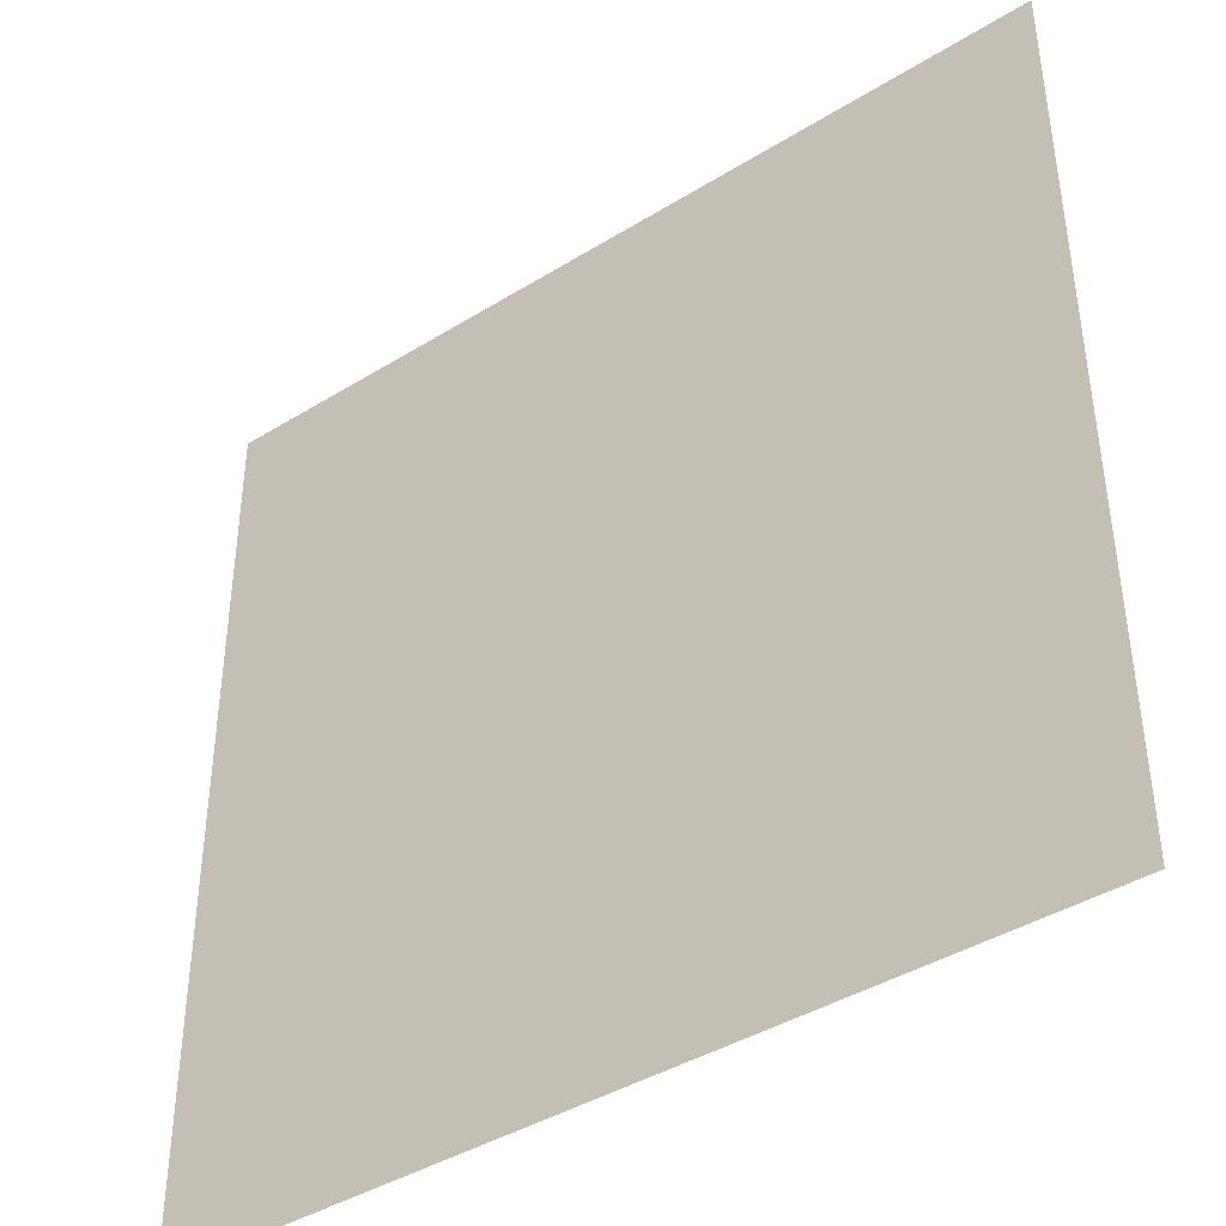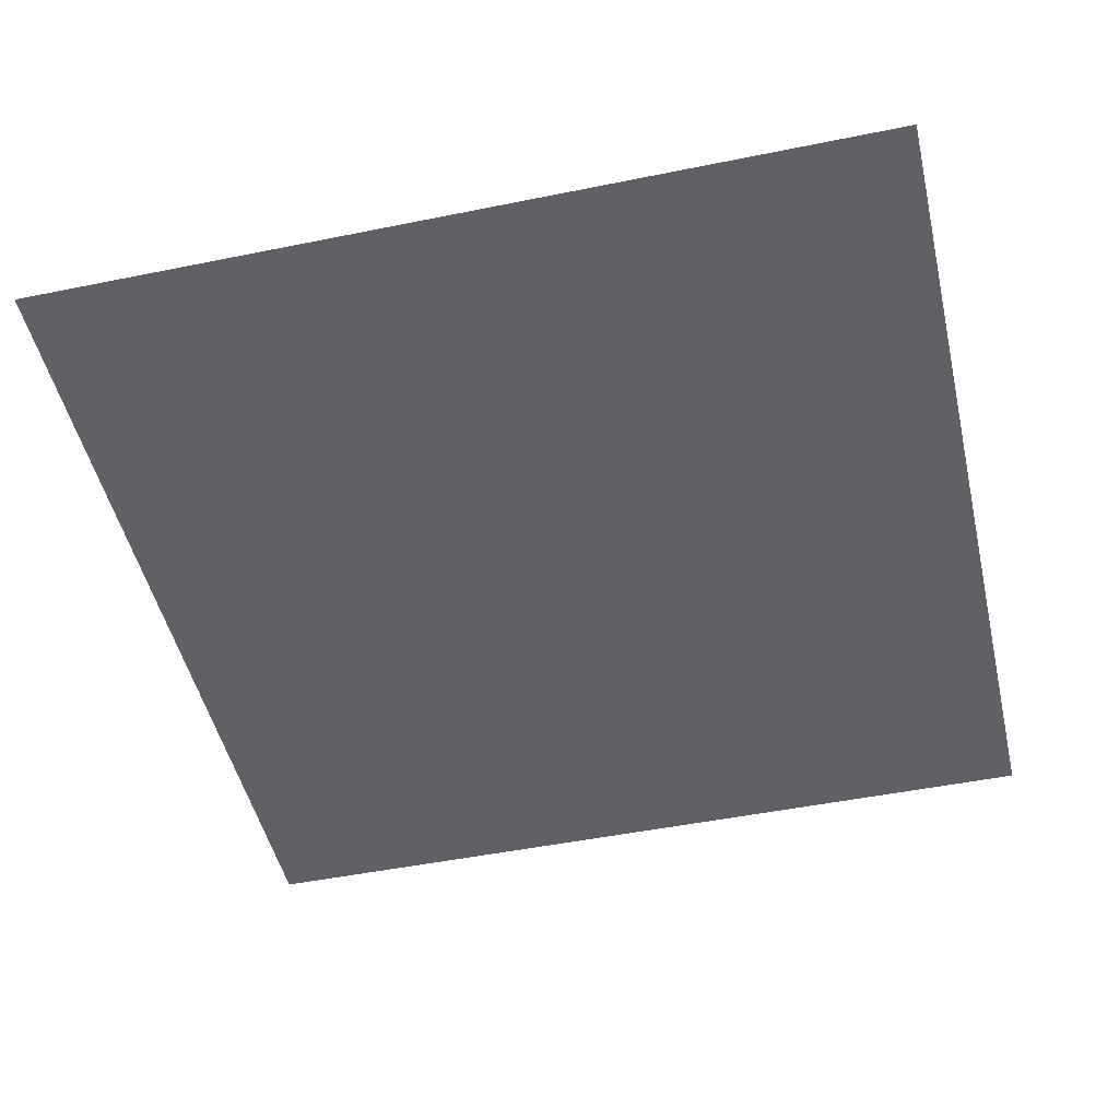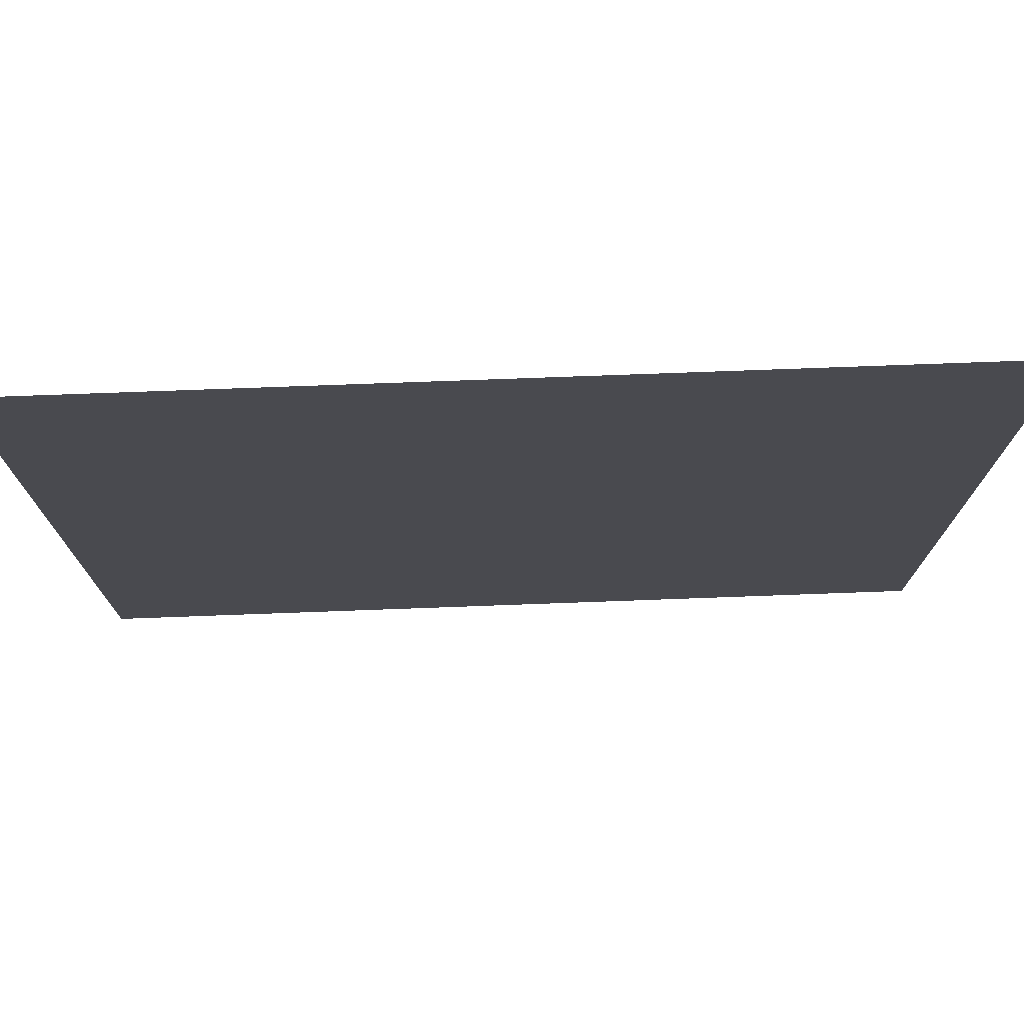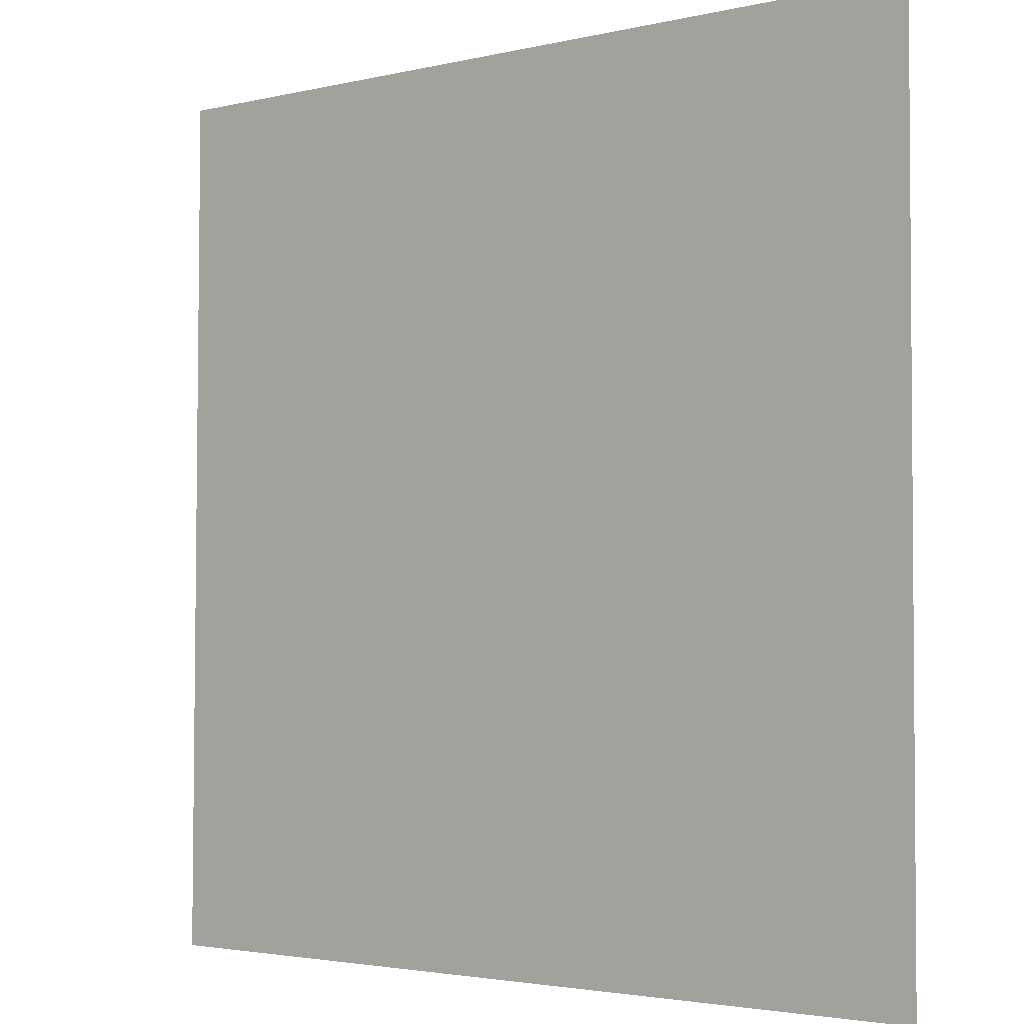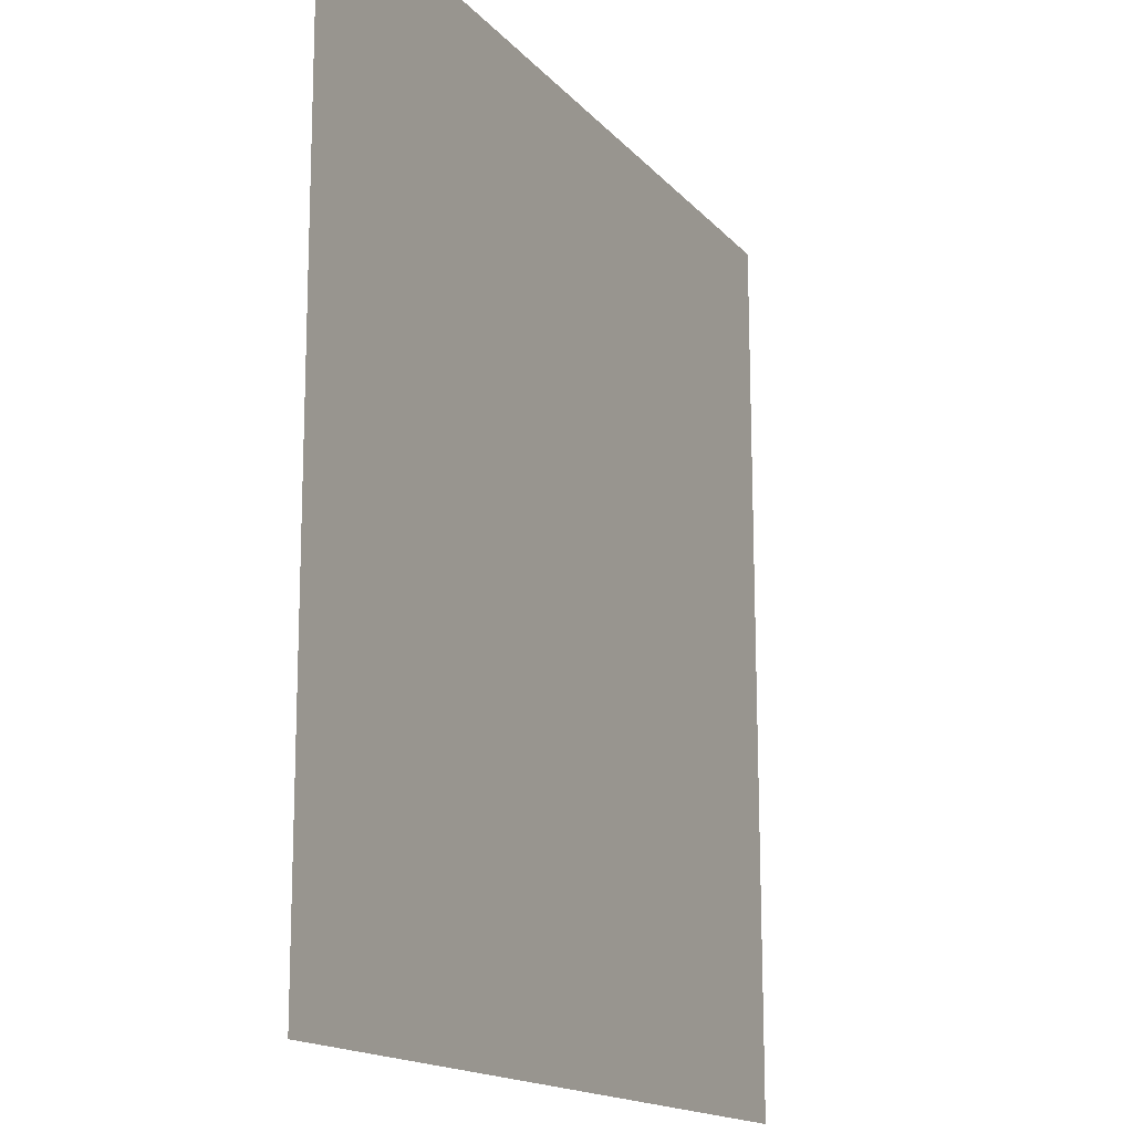
<metadata>
{"format":"obj","ext":"obj","renderer":"f3d","projection":"perspective","resolution":1024,"background":"white","views":[{"elev":-40.9,"azim":37.1,"up":"+Z"},{"elev":-48.4,"azim":12.8,"up":"+Y"},{"elev":76.4,"azim":177.9,"up":"+Z"},{"elev":-2.8,"azim":-140.3,"up":"+Z"},{"elev":-15.4,"azim":-64.3,"up":"+Z"}]}
</metadata>
<code>
o cbox_floor.001
v 5.528 0 0
v 0 0 0
v 0 0 5.592
v 5.496 0 5.592
f 2 4 1
f 2 3 4

</code>
